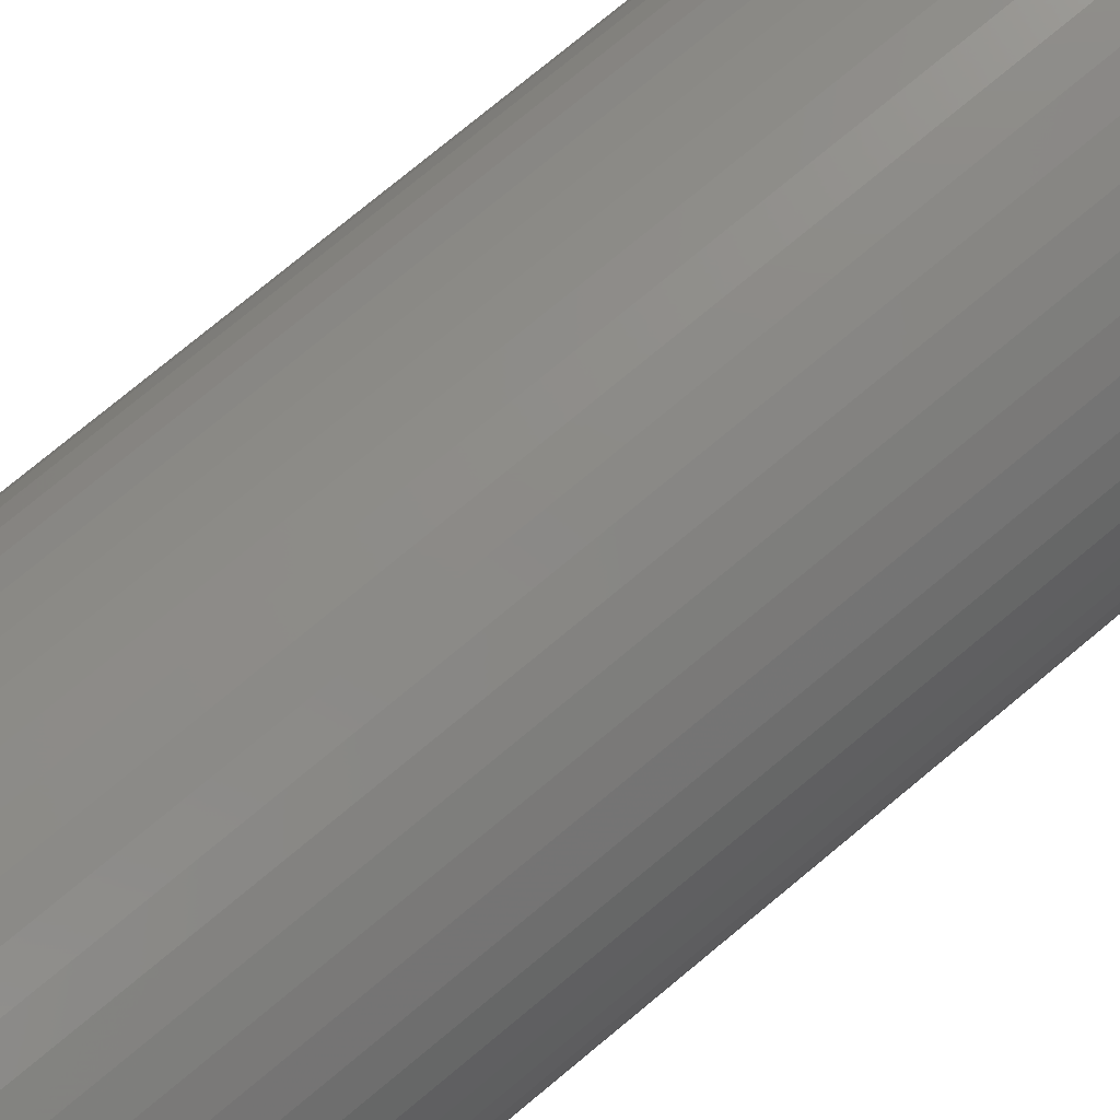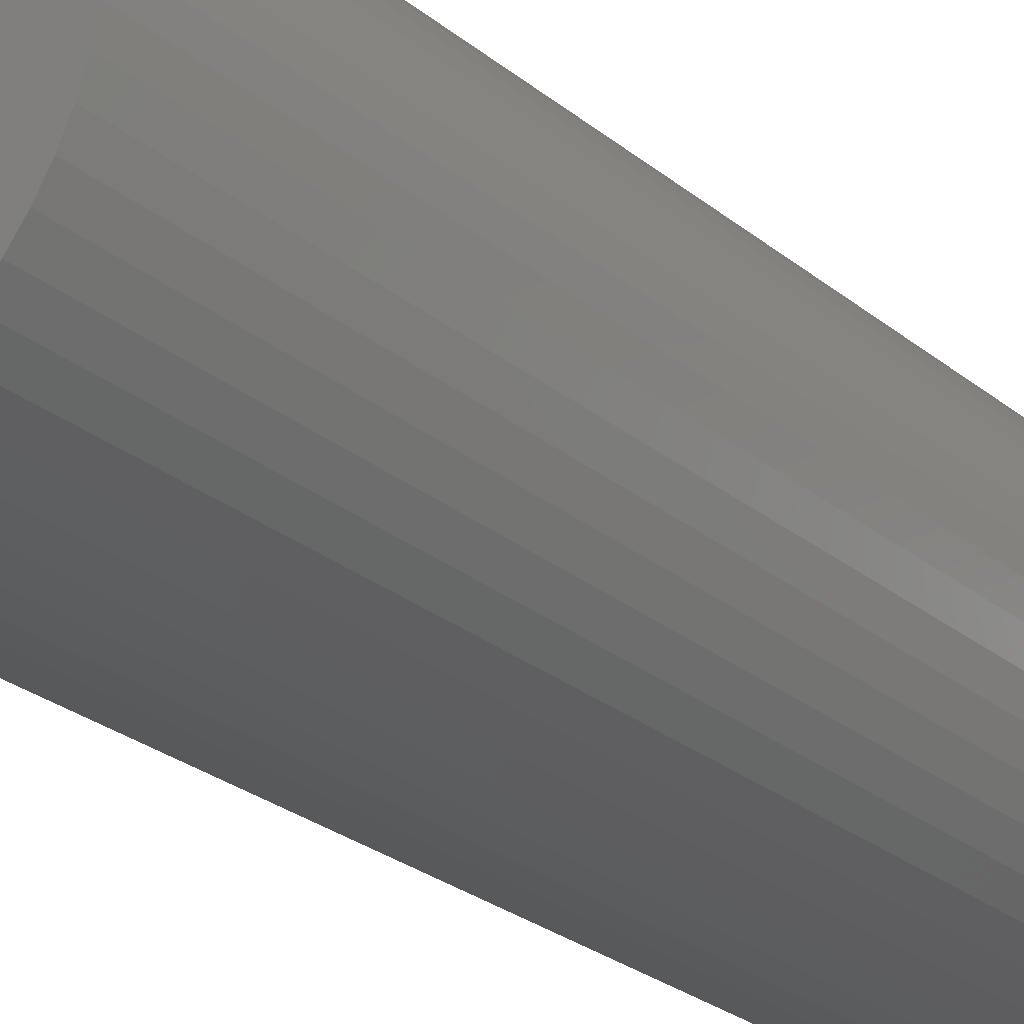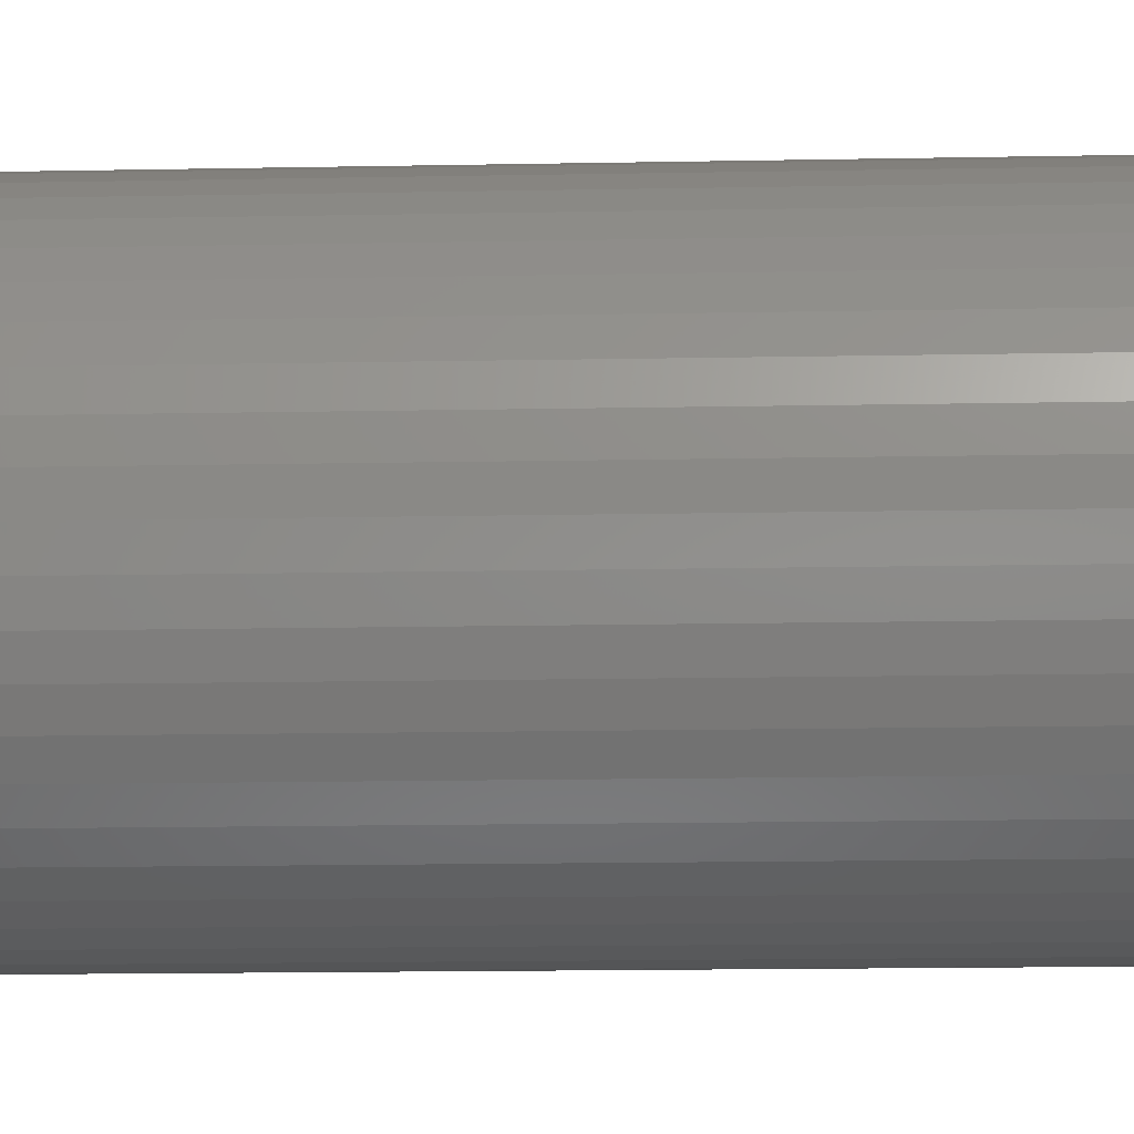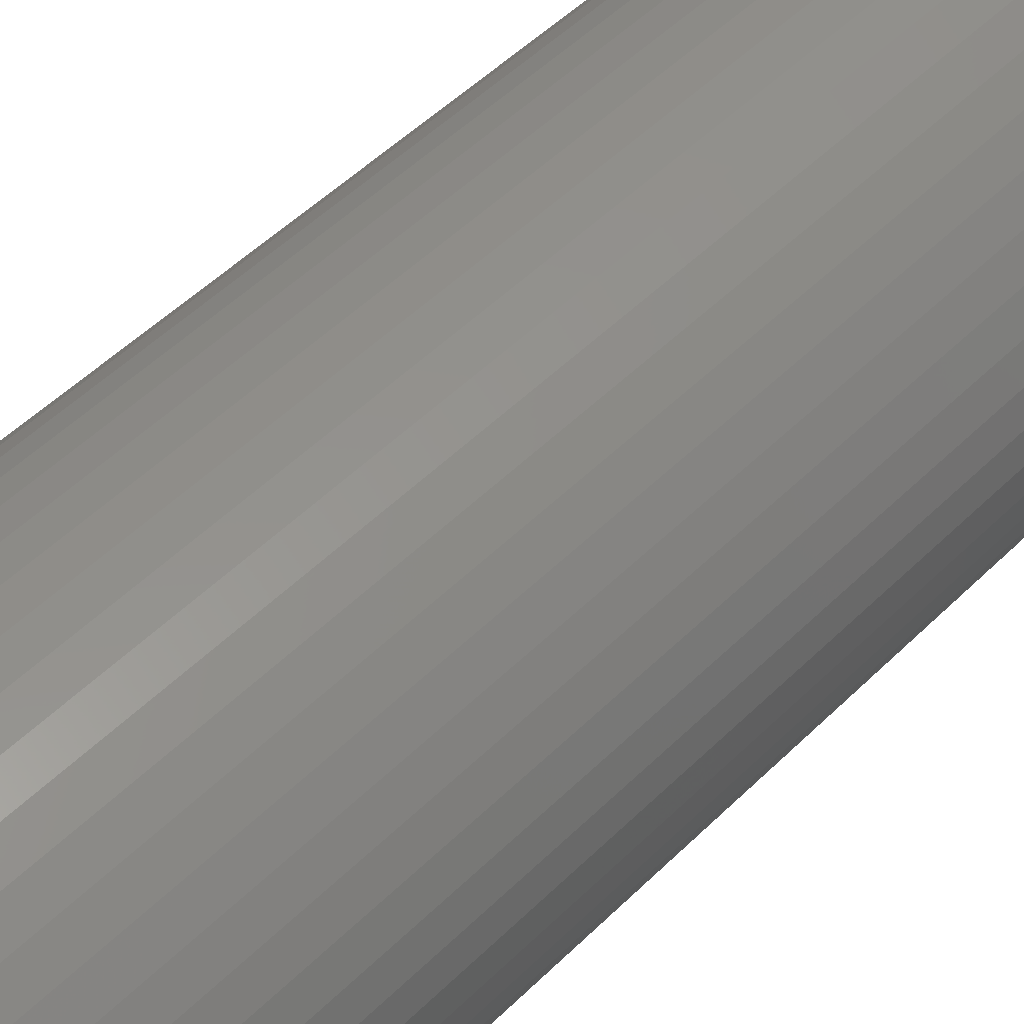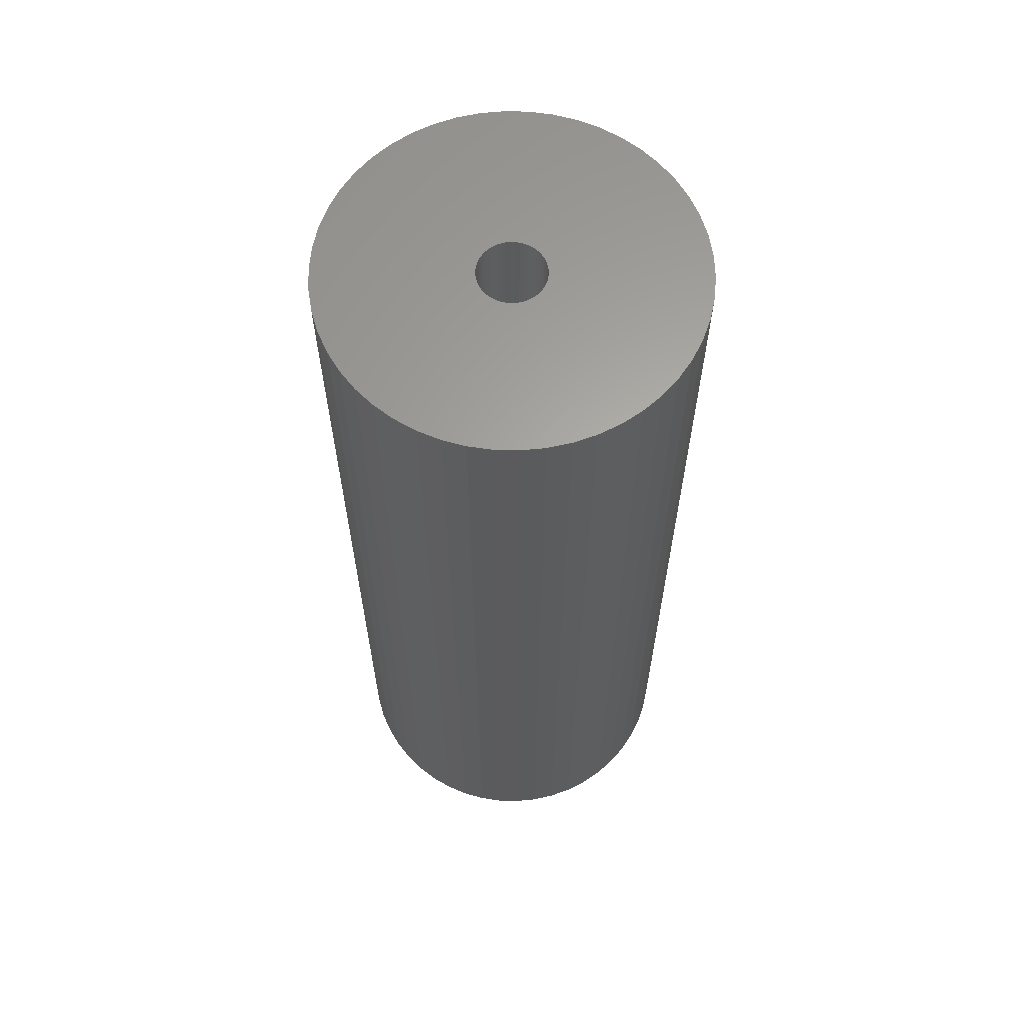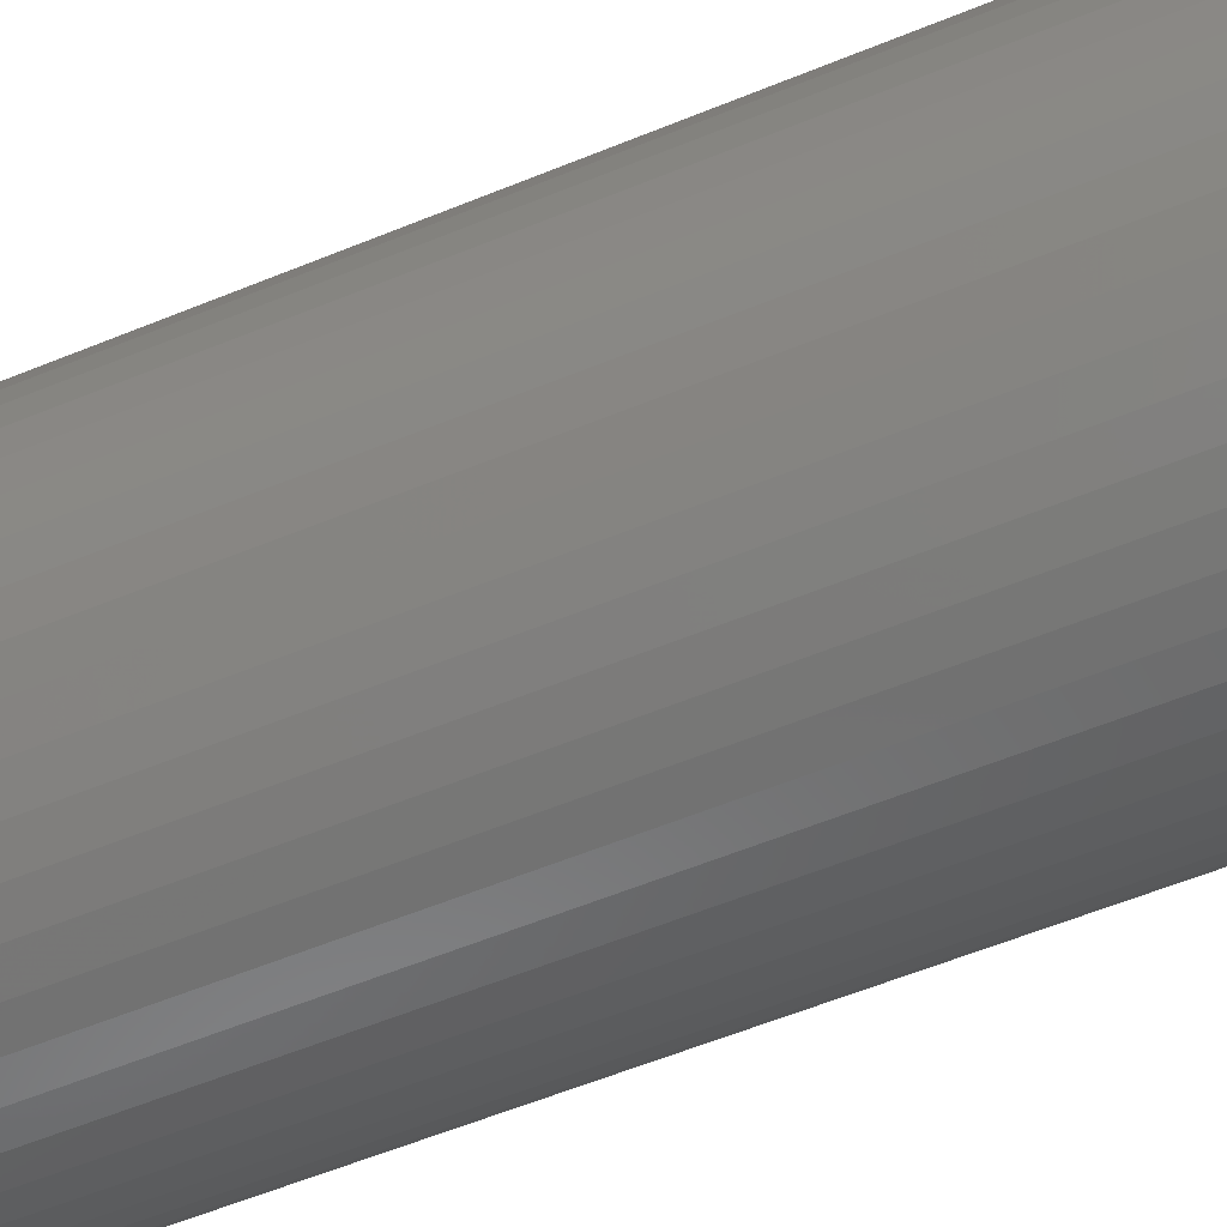
<metadata>
{"format":"stl","ext":"stl","renderer":"f3d","projection":"perspective","resolution":1024,"background":"white","views":[{"elev":77.0,"azim":50.4,"up":"+Y"},{"elev":-28.0,"azim":39.9,"up":"+Y"},{"elev":-14.0,"azim":92.6,"up":"+Y"},{"elev":49.9,"azim":42.7,"up":"+Y"},{"elev":62.9,"azim":-92.1,"up":"+Z"},{"elev":-57.0,"azim":113.3,"up":"+Y"}]}
</metadata>
<code>
# stl→obj: 200 verts, 400 faces
v 18 0 46.5
v 17.86 2.256 -46.5
v 17.86 2.256 46.5
v 18 0 -46.5
v -18 0 -46.5
v -17.86 2.256 46.5
v -17.86 2.256 -46.5
v -18 0 46.5
v 1.13 17.96 -46.5
v -1.13 17.96 46.5
v 1.13 17.96 46.5
v -1.13 17.96 -46.5
v -1.13 -17.96 -46.5
v 1.13 -17.96 46.5
v -1.13 -17.96 46.5
v 1.13 -17.96 -46.5
v 13.12 12.32 -46.5
v 11.47 13.87 46.5
v 13.12 12.32 46.5
v 11.47 13.87 -46.5
v -11.47 13.87 -46.5
v -13.12 12.32 46.5
v -11.47 13.87 46.5
v -13.12 12.32 -46.5
v -5.562 17.12 -46.5
v -7.664 16.29 46.5
v -5.562 17.12 46.5
v -7.664 16.29 -46.5
v 16.74 6.626 46.5
v 15.77 8.672 -46.5
v 15.77 8.672 46.5
v 16.74 6.626 -46.5
v 17.43 4.476 -46.5
v 17.43 4.476 46.5
v 14.56 10.58 -46.5
v 14.56 10.58 46.5
v 7.664 16.29 -46.5
v 5.562 17.12 46.5
v 7.664 16.29 46.5
v 5.562 17.12 -46.5
v 3.373 17.68 46.5
v 3.373 17.68 -46.5
v 9.645 15.2 -46.5
v 9.645 15.2 46.5
v -16.74 6.626 -46.5
v -15.77 8.672 46.5
v -15.77 8.672 -46.5
v -16.74 6.626 46.5
v -14.56 10.58 -46.5
v -14.56 10.58 46.5
v -17.43 4.476 -46.5
v -17.43 4.476 46.5
v -9.645 15.2 46.5
v -9.645 15.2 -46.5
v -3.373 17.68 46.5
v -3.373 17.68 -46.5
v 3.373 -17.68 46.5
v 3.373 -17.68 -46.5
v 5.562 -17.12 -46.5
v 7.664 -16.29 46.5
v 5.562 -17.12 46.5
v 7.664 -16.29 -46.5
v 3.25 0 46.5
v 3.224 0.4073 46.5
v 17.86 -2.256 46.5
v 3.148 0.8082 46.5
v 3.224 -0.4073 46.5
v 3.022 1.196 46.5
v 17.43 -4.476 46.5
v 2.848 1.566 46.5
v 3.148 -0.8082 46.5
v 2.629 1.91 46.5
v 16.74 -6.626 46.5
v 2.369 2.225 46.5
v 3.022 -1.196 46.5
v 2.072 2.504 46.5
v 15.77 -8.672 46.5
v 1.741 2.744 46.5
v 2.848 -1.566 46.5
v 1.384 2.941 46.5
v 14.56 -10.58 46.5
v 1.004 3.091 46.5
v 2.629 -1.91 46.5
v 13.12 -12.32 46.5
v 0.609 3.192 46.5
v 0.2041 3.244 46.5
v -0.2041 3.244 46.5
v -0.609 3.192 46.5
v -1.004 3.091 46.5
v -1.384 2.941 46.5
v -1.741 2.744 46.5
v -2.072 2.504 46.5
v -2.369 2.225 46.5
v -2.629 1.91 46.5
v 2.369 -2.225 46.5
v 11.47 -13.87 46.5
v 2.072 -2.504 46.5
v 9.645 -15.2 46.5
v 1.741 -2.744 46.5
v 1.384 -2.941 46.5
v 1.004 -3.091 46.5
v 0.609 -3.192 46.5
v 0.2041 -3.244 46.5
v -0.2041 -3.244 46.5
v -0.609 -3.192 46.5
v -3.373 -17.68 46.5
v -1.004 -3.091 46.5
v -5.562 -17.12 46.5
v -1.384 -2.941 46.5
v -7.664 -16.29 46.5
v -1.741 -2.744 46.5
v -9.645 -15.2 46.5
v -2.072 -2.504 46.5
v -11.47 -13.87 46.5
v -2.369 -2.225 46.5
v -13.12 -12.32 46.5
v -2.629 -1.91 46.5
v -14.56 -10.58 46.5
v -2.848 -1.566 46.5
v -15.77 -8.672 46.5
v -3.022 -1.196 46.5
v -16.74 -6.626 46.5
v -3.148 -0.8082 46.5
v -17.43 -4.476 46.5
v -3.224 -0.4073 46.5
v -17.86 -2.256 46.5
v -3.25 0 46.5
v -2.848 1.566 46.5
v -3.022 1.196 46.5
v -3.148 0.8082 46.5
v -3.224 0.4073 46.5
v 17.86 -2.256 -46.5
v 14.56 -10.58 -46.5
v 13.12 -12.32 -46.5
v 17.43 -4.476 -46.5
v 16.74 -6.626 -46.5
v -13.12 -12.32 -46.5
v -11.47 -13.87 -46.5
v -14.56 -10.58 -46.5
v 3.25 0 -46.5
v 3.224 -0.4073 -46.5
v 3.148 -0.8082 -46.5
v 3.224 0.4073 -46.5
v 3.022 -1.196 -46.5
v 15.77 -8.672 -46.5
v 2.848 -1.566 -46.5
v 3.148 0.8082 -46.5
v 2.629 -1.91 -46.5
v 2.369 -2.225 -46.5
v 11.47 -13.87 -46.5
v 3.022 1.196 -46.5
v 2.072 -2.504 -46.5
v 9.645 -15.2 -46.5
v 1.741 -2.744 -46.5
v 2.848 1.566 -46.5
v 1.384 -2.941 -46.5
v 1.004 -3.091 -46.5
v 2.629 1.91 -46.5
v 0.609 -3.192 -46.5
v 0.2041 -3.244 -46.5
v -0.2041 -3.244 -46.5
v -0.609 -3.192 -46.5
v -3.373 -17.68 -46.5
v -1.004 -3.091 -46.5
v -5.562 -17.12 -46.5
v -1.384 -2.941 -46.5
v -7.664 -16.29 -46.5
v -1.741 -2.744 -46.5
v -9.645 -15.2 -46.5
v -2.072 -2.504 -46.5
v -2.369 -2.225 -46.5
v -2.629 -1.91 -46.5
v 2.369 2.225 -46.5
v 2.072 2.504 -46.5
v 1.741 2.744 -46.5
v 1.384 2.941 -46.5
v 1.004 3.091 -46.5
v 0.609 3.192 -46.5
v 0.2041 3.244 -46.5
v -0.2041 3.244 -46.5
v -0.609 3.192 -46.5
v -1.004 3.091 -46.5
v -1.384 2.941 -46.5
v -1.741 2.744 -46.5
v -2.072 2.504 -46.5
v -2.369 2.225 -46.5
v -2.629 1.91 -46.5
v -2.848 1.566 -46.5
v -3.022 1.196 -46.5
v -3.148 0.8082 -46.5
v -3.224 0.4073 -46.5
v -3.25 0 -46.5
v -2.848 -1.566 -46.5
v -15.77 -8.672 -46.5
v -3.022 -1.196 -46.5
v -16.74 -6.626 -46.5
v -3.148 -0.8082 -46.5
v -17.43 -4.476 -46.5
v -3.224 -0.4073 -46.5
v -17.86 -2.256 -46.5
f 1 2 3
f 2 1 4
f 5 6 7
f 6 5 8
f 9 10 11
f 10 9 12
f 13 14 15
f 14 13 16
f 17 18 19
f 18 17 20
f 21 22 23
f 22 21 24
f 25 26 27
f 26 25 28
f 29 30 31
f 30 29 32
f 3 33 34
f 33 3 2
f 31 35 36
f 35 31 30
f 37 38 39
f 38 37 40
f 40 41 38
f 41 40 42
f 43 39 44
f 39 43 37
f 45 46 47
f 46 45 48
f 49 22 24
f 22 49 50
f 51 48 45
f 48 51 52
f 28 53 26
f 53 28 54
f 12 55 10
f 55 12 56
f 16 57 14
f 57 16 58
f 59 60 61
f 60 59 62
f 34 32 29
f 32 34 33
f 36 17 19
f 17 36 35
f 42 11 41
f 11 42 9
f 20 44 18
f 44 20 43
f 47 50 49
f 50 47 46
f 7 52 51
f 52 7 6
f 63 1 3
f 64 3 34
f 1 63 65
f 66 34 29
f 67 65 63
f 68 29 31
f 65 67 69
f 70 31 36
f 71 69 67
f 72 36 19
f 69 71 73
f 74 19 18
f 75 73 71
f 76 18 44
f 73 75 77
f 78 44 39
f 79 77 75
f 80 39 38
f 77 79 81
f 82 38 41
f 83 81 79
f 81 83 84
f 3 64 63
f 34 66 64
f 29 68 66
f 31 70 68
f 36 72 70
f 19 74 72
f 18 76 74
f 44 78 76
f 39 80 78
f 85 41 11
f 38 82 80
f 41 85 82
f 11 86 85
f 11 87 86
f 10 87 11
f 87 10 88
f 55 88 10
f 88 55 89
f 27 89 55
f 89 27 90
f 26 90 27
f 90 26 91
f 53 91 26
f 91 53 92
f 23 92 53
f 92 23 93
f 93 22 94
f 22 93 23
f 95 84 83
f 84 95 96
f 97 96 95
f 96 97 98
f 99 98 97
f 98 99 60
f 100 60 99
f 60 100 61
f 101 61 100
f 61 101 57
f 102 57 101
f 57 102 14
f 103 14 102
f 104 14 103
f 15 104 105
f 106 105 107
f 104 15 14
f 108 107 109
f 110 109 111
f 112 111 113
f 114 113 115
f 116 115 117
f 118 117 119
f 120 119 121
f 122 121 123
f 124 123 125
f 105 106 15
f 126 125 127
f 50 94 22
f 94 50 128
f 107 108 106
f 46 128 50
f 109 110 108
f 128 46 129
f 111 112 110
f 48 129 46
f 113 114 112
f 129 48 130
f 115 116 114
f 52 130 48
f 117 118 116
f 130 52 131
f 119 120 118
f 6 131 52
f 121 122 120
f 131 6 127
f 123 124 122
f 8 127 6
f 125 126 124
f 127 8 126
f 54 23 53
f 23 54 21
f 56 27 55
f 27 56 25
f 65 4 1
f 4 65 132
f 84 133 81
f 133 84 134
f 73 135 69
f 135 73 136
f 69 132 65
f 132 69 135
f 137 114 116
f 114 137 138
f 137 118 139
f 118 137 116
f 140 4 132
f 141 132 135
f 4 140 2
f 142 135 136
f 143 2 140
f 144 136 145
f 2 143 33
f 146 145 133
f 147 33 143
f 148 133 134
f 33 147 32
f 149 134 150
f 151 32 147
f 152 150 153
f 32 151 30
f 154 153 62
f 155 30 151
f 156 62 59
f 30 155 35
f 157 59 58
f 158 35 155
f 35 158 17
f 132 141 140
f 135 142 141
f 136 144 142
f 145 146 144
f 133 148 146
f 134 149 148
f 150 152 149
f 153 154 152
f 62 156 154
f 159 58 16
f 59 157 156
f 58 159 157
f 16 160 159
f 16 161 160
f 13 161 16
f 161 13 162
f 163 162 13
f 162 163 164
f 165 164 163
f 164 165 166
f 167 166 165
f 166 167 168
f 169 168 167
f 168 169 170
f 138 170 169
f 170 138 171
f 171 137 172
f 137 171 138
f 173 17 158
f 17 173 20
f 174 20 173
f 20 174 43
f 175 43 174
f 43 175 37
f 176 37 175
f 37 176 40
f 177 40 176
f 40 177 42
f 178 42 177
f 42 178 9
f 179 9 178
f 180 9 179
f 12 180 181
f 56 181 182
f 180 12 9
f 25 182 183
f 28 183 184
f 54 184 185
f 21 185 186
f 24 186 187
f 49 187 188
f 47 188 189
f 45 189 190
f 51 190 191
f 181 56 12
f 7 191 192
f 139 172 137
f 172 139 193
f 182 25 56
f 194 193 139
f 183 28 25
f 193 194 195
f 184 54 28
f 196 195 194
f 185 21 54
f 195 196 197
f 186 24 21
f 198 197 196
f 187 49 24
f 197 198 199
f 188 47 49
f 200 199 198
f 189 45 47
f 199 200 192
f 190 51 45
f 5 192 200
f 191 7 51
f 192 5 7
f 81 145 77
f 145 81 133
f 196 124 198
f 124 196 122
f 58 61 57
f 61 58 59
f 77 136 73
f 136 77 145
f 163 15 106
f 15 163 13
f 167 108 110
f 108 167 165
f 165 106 108
f 106 165 163
f 169 110 112
f 110 169 167
f 139 120 194
f 120 139 118
f 194 122 196
f 122 194 120
f 198 126 200
f 126 198 124
f 200 8 5
f 8 200 126
f 150 84 96
f 84 150 134
f 153 96 98
f 96 153 150
f 62 98 60
f 98 62 153
f 138 112 114
f 112 138 169
f 151 70 155
f 70 151 68
f 155 72 158
f 72 155 70
f 178 82 85
f 82 178 177
f 177 80 82
f 80 177 176
f 183 89 90
f 89 183 182
f 129 188 128
f 188 129 189
f 142 67 141
f 67 142 71
f 179 85 86
f 85 179 178
f 175 76 78
f 76 175 174
f 131 190 130
f 190 131 191
f 94 186 93
f 186 94 187
f 184 90 91
f 90 184 183
f 181 87 88
f 87 181 180
f 140 64 143
f 64 140 63
f 144 71 142
f 71 144 75
f 152 99 97
f 99 152 154
f 143 66 147
f 66 143 64
f 147 68 151
f 68 147 66
f 174 74 76
f 74 174 173
f 158 74 173
f 74 158 72
f 180 86 87
f 86 180 179
f 176 78 80
f 78 176 175
f 127 191 131
f 191 127 192
f 130 189 129
f 189 130 190
f 128 187 94
f 187 128 188
f 182 88 89
f 88 182 181
f 185 91 92
f 91 185 184
f 186 92 93
f 92 186 185
f 141 63 140
f 63 141 67
f 148 79 146
f 79 148 83
f 160 104 103
f 104 160 161
f 121 197 123
f 197 121 195
f 119 195 121
f 195 119 193
f 159 103 102
f 103 159 160
f 149 83 148
f 83 149 95
f 164 109 107
f 109 164 166
f 125 192 127
f 192 125 199
f 157 102 101
f 102 157 159
f 154 100 99
f 100 154 156
f 149 97 95
f 97 149 152
f 146 75 144
f 75 146 79
f 168 113 111
f 113 168 170
f 162 107 105
f 107 162 164
f 161 105 104
f 105 161 162
f 115 172 117
f 172 115 171
f 117 193 119
f 193 117 172
f 170 115 113
f 115 170 171
f 123 199 125
f 199 123 197
f 166 111 109
f 111 166 168
f 156 101 100
f 101 156 157

</code>
